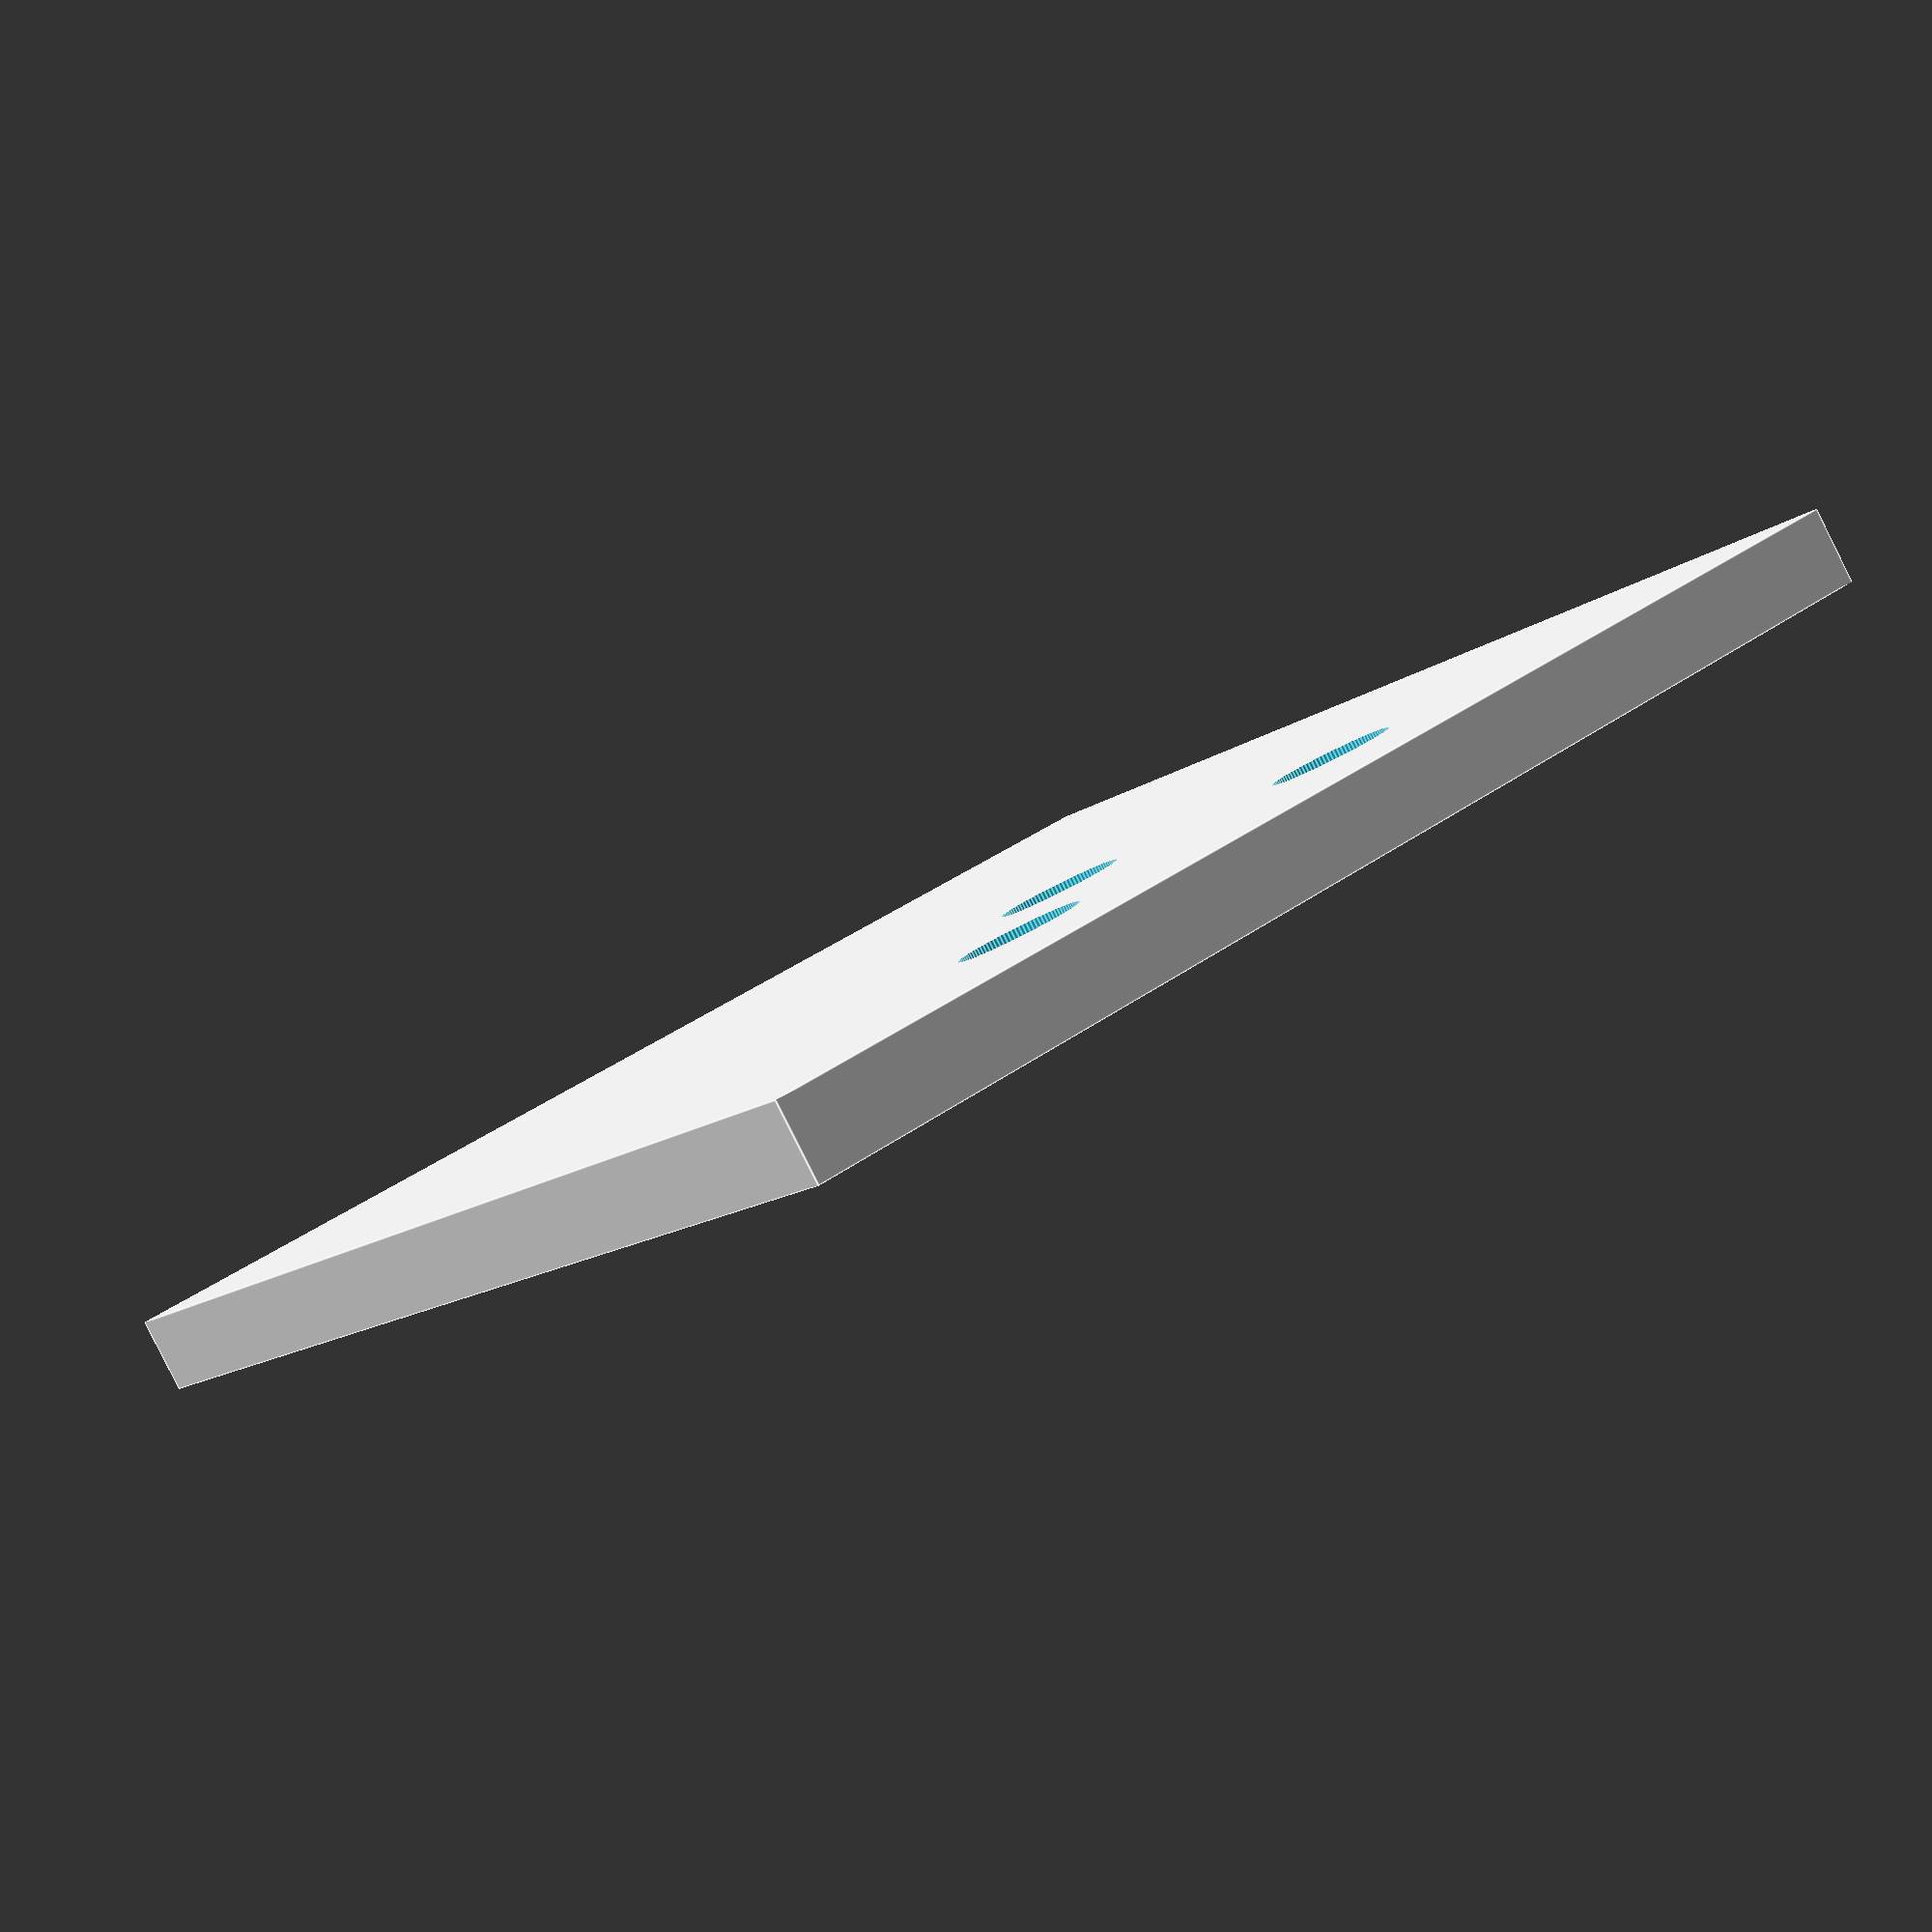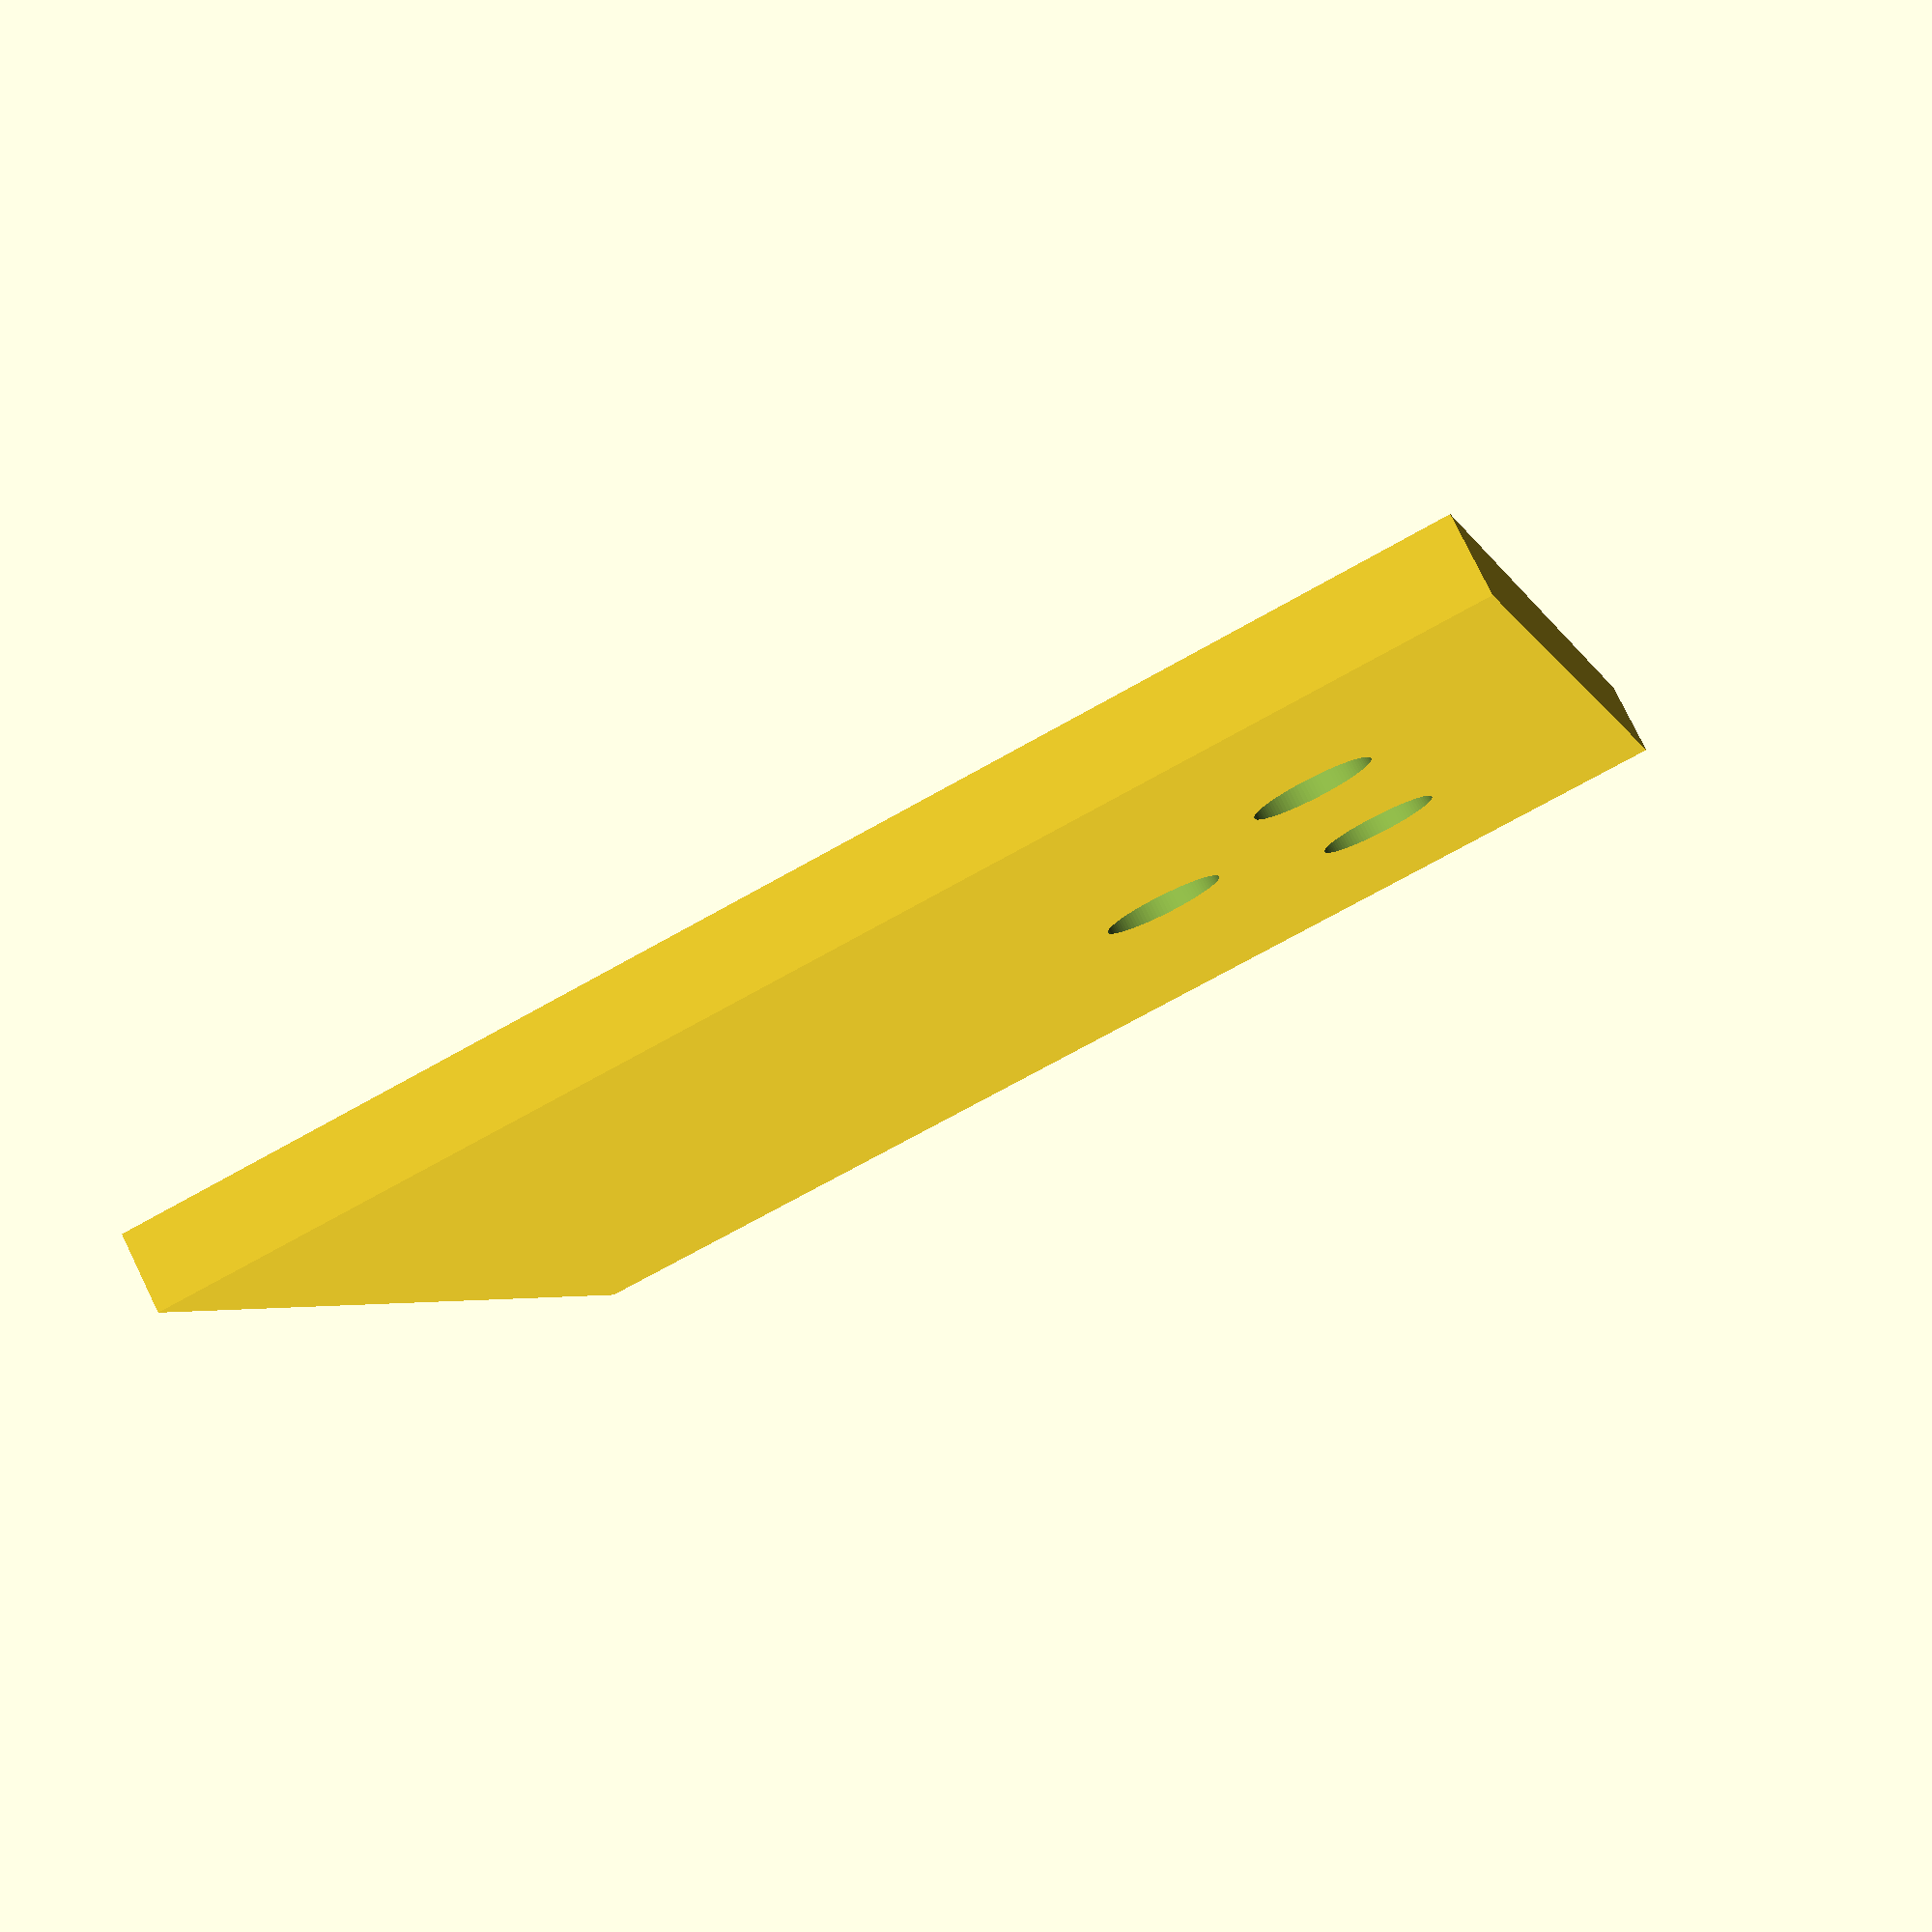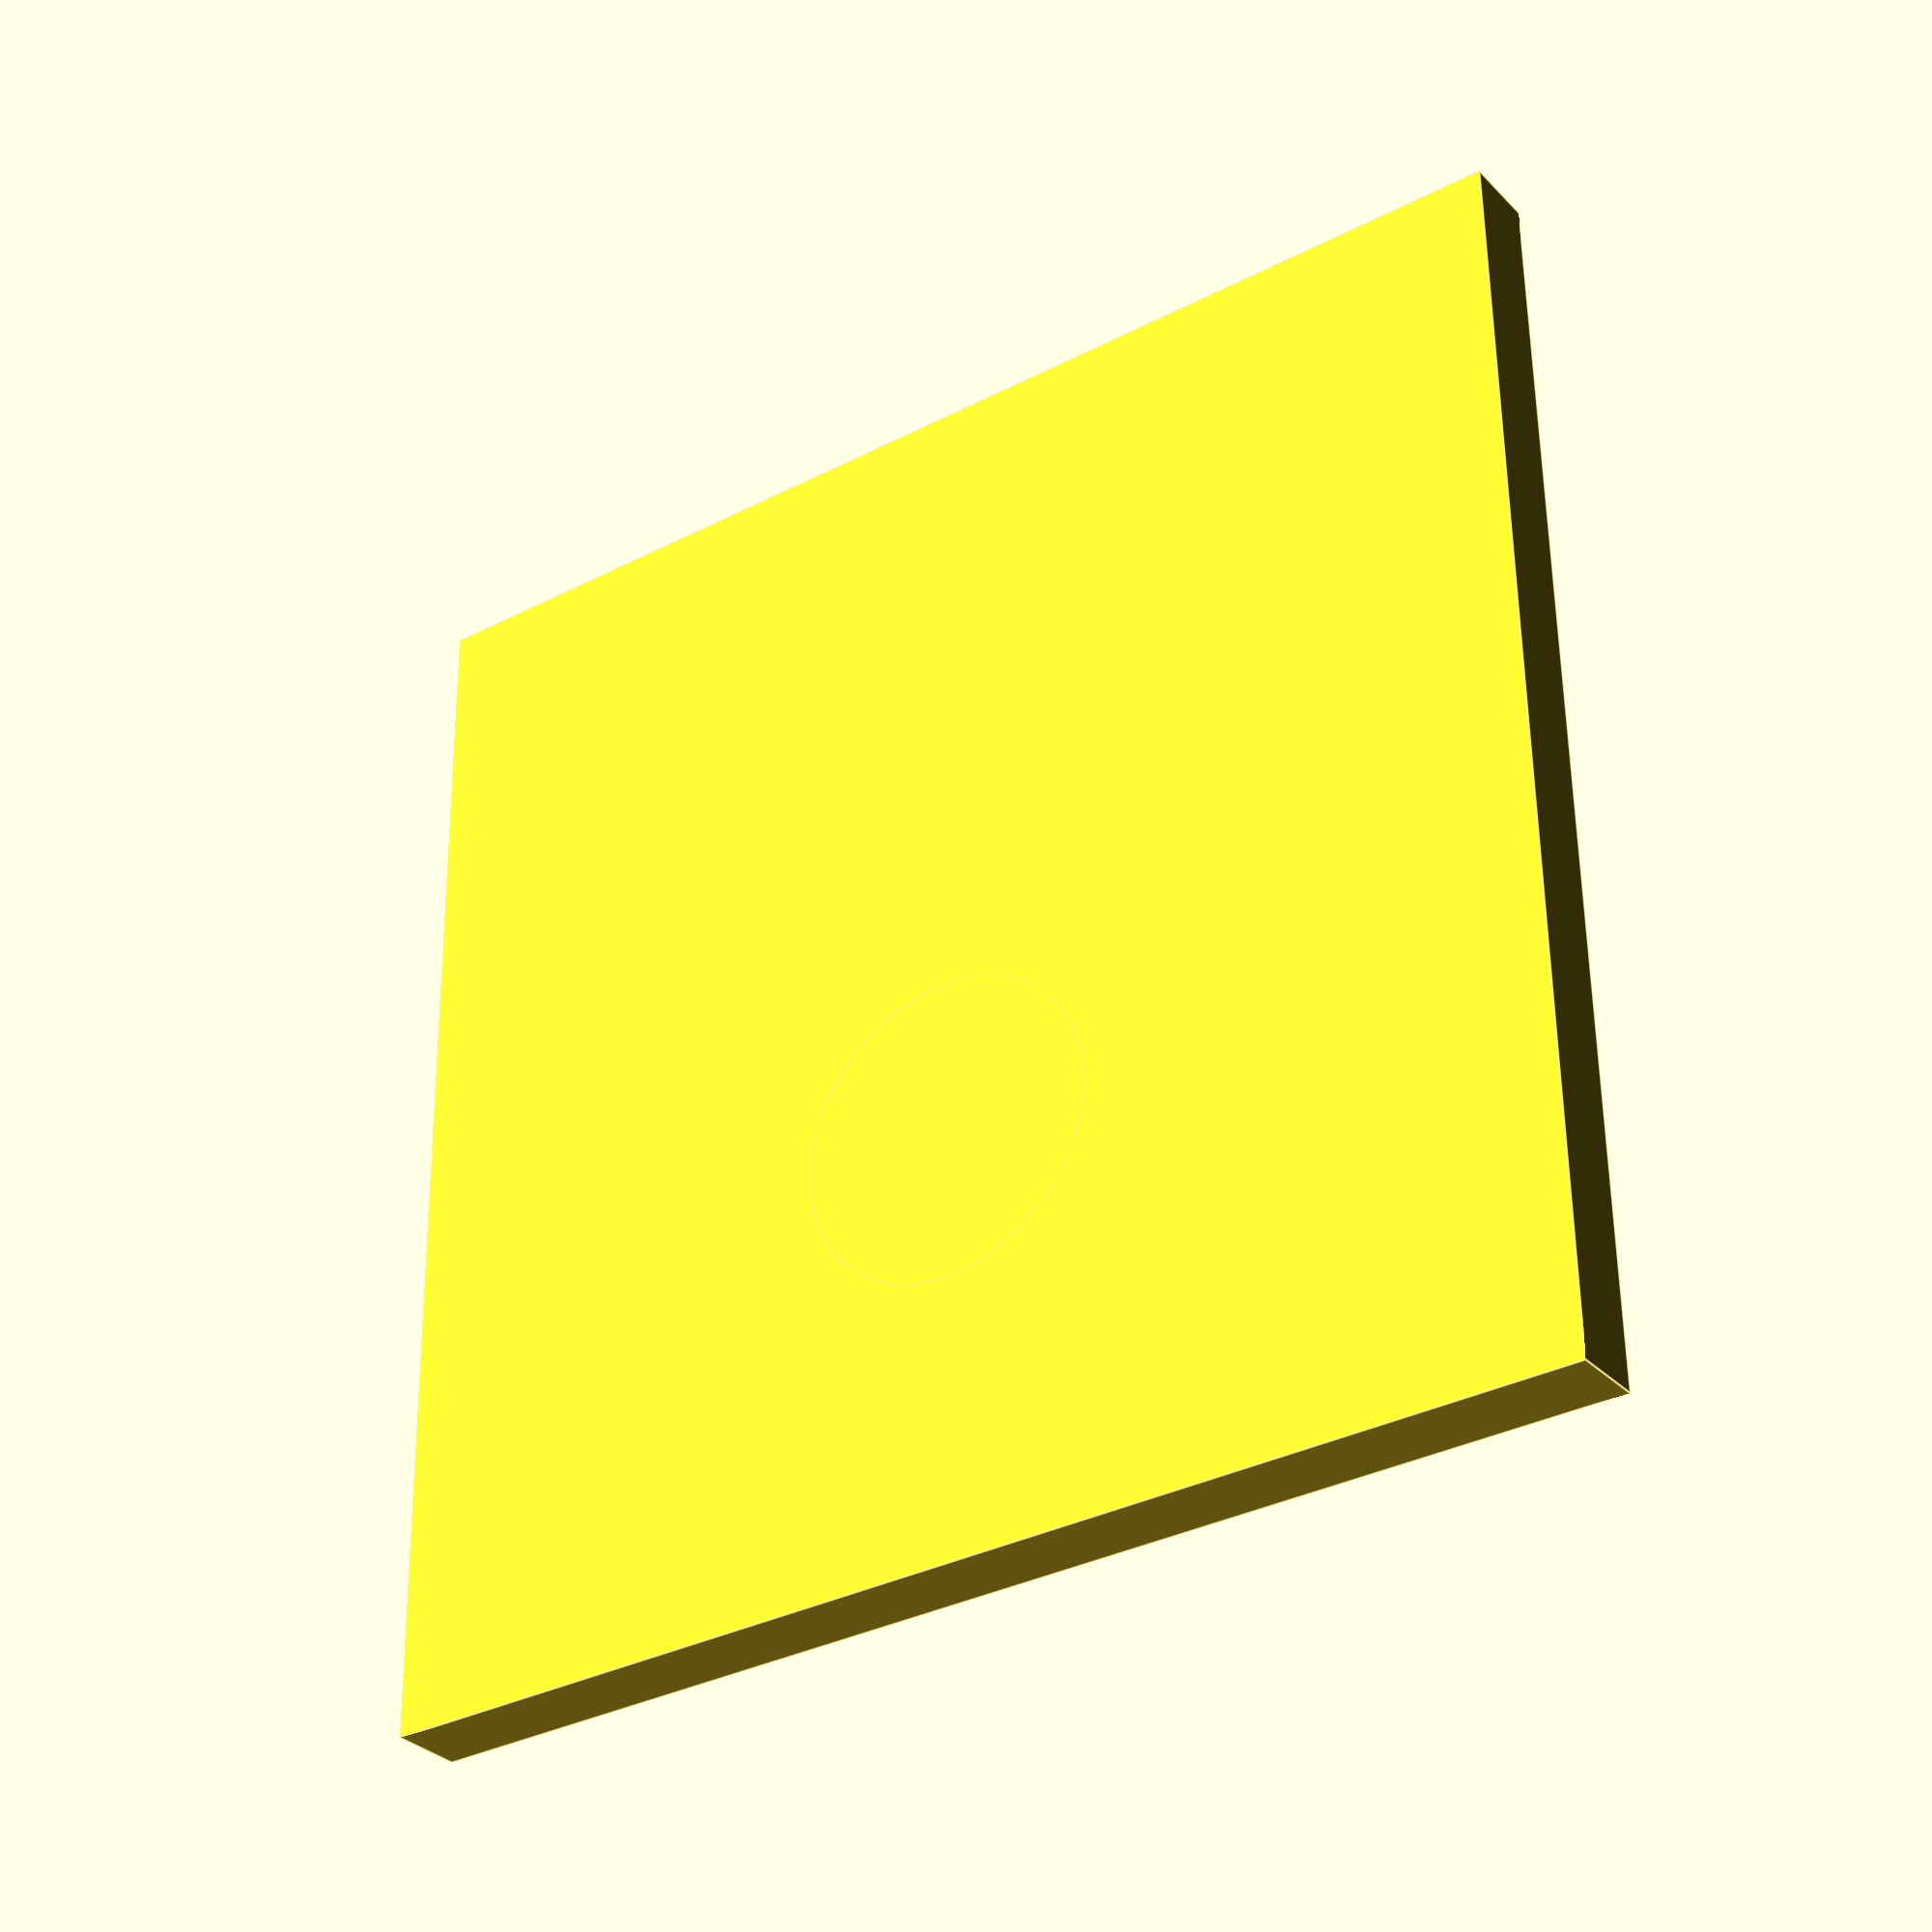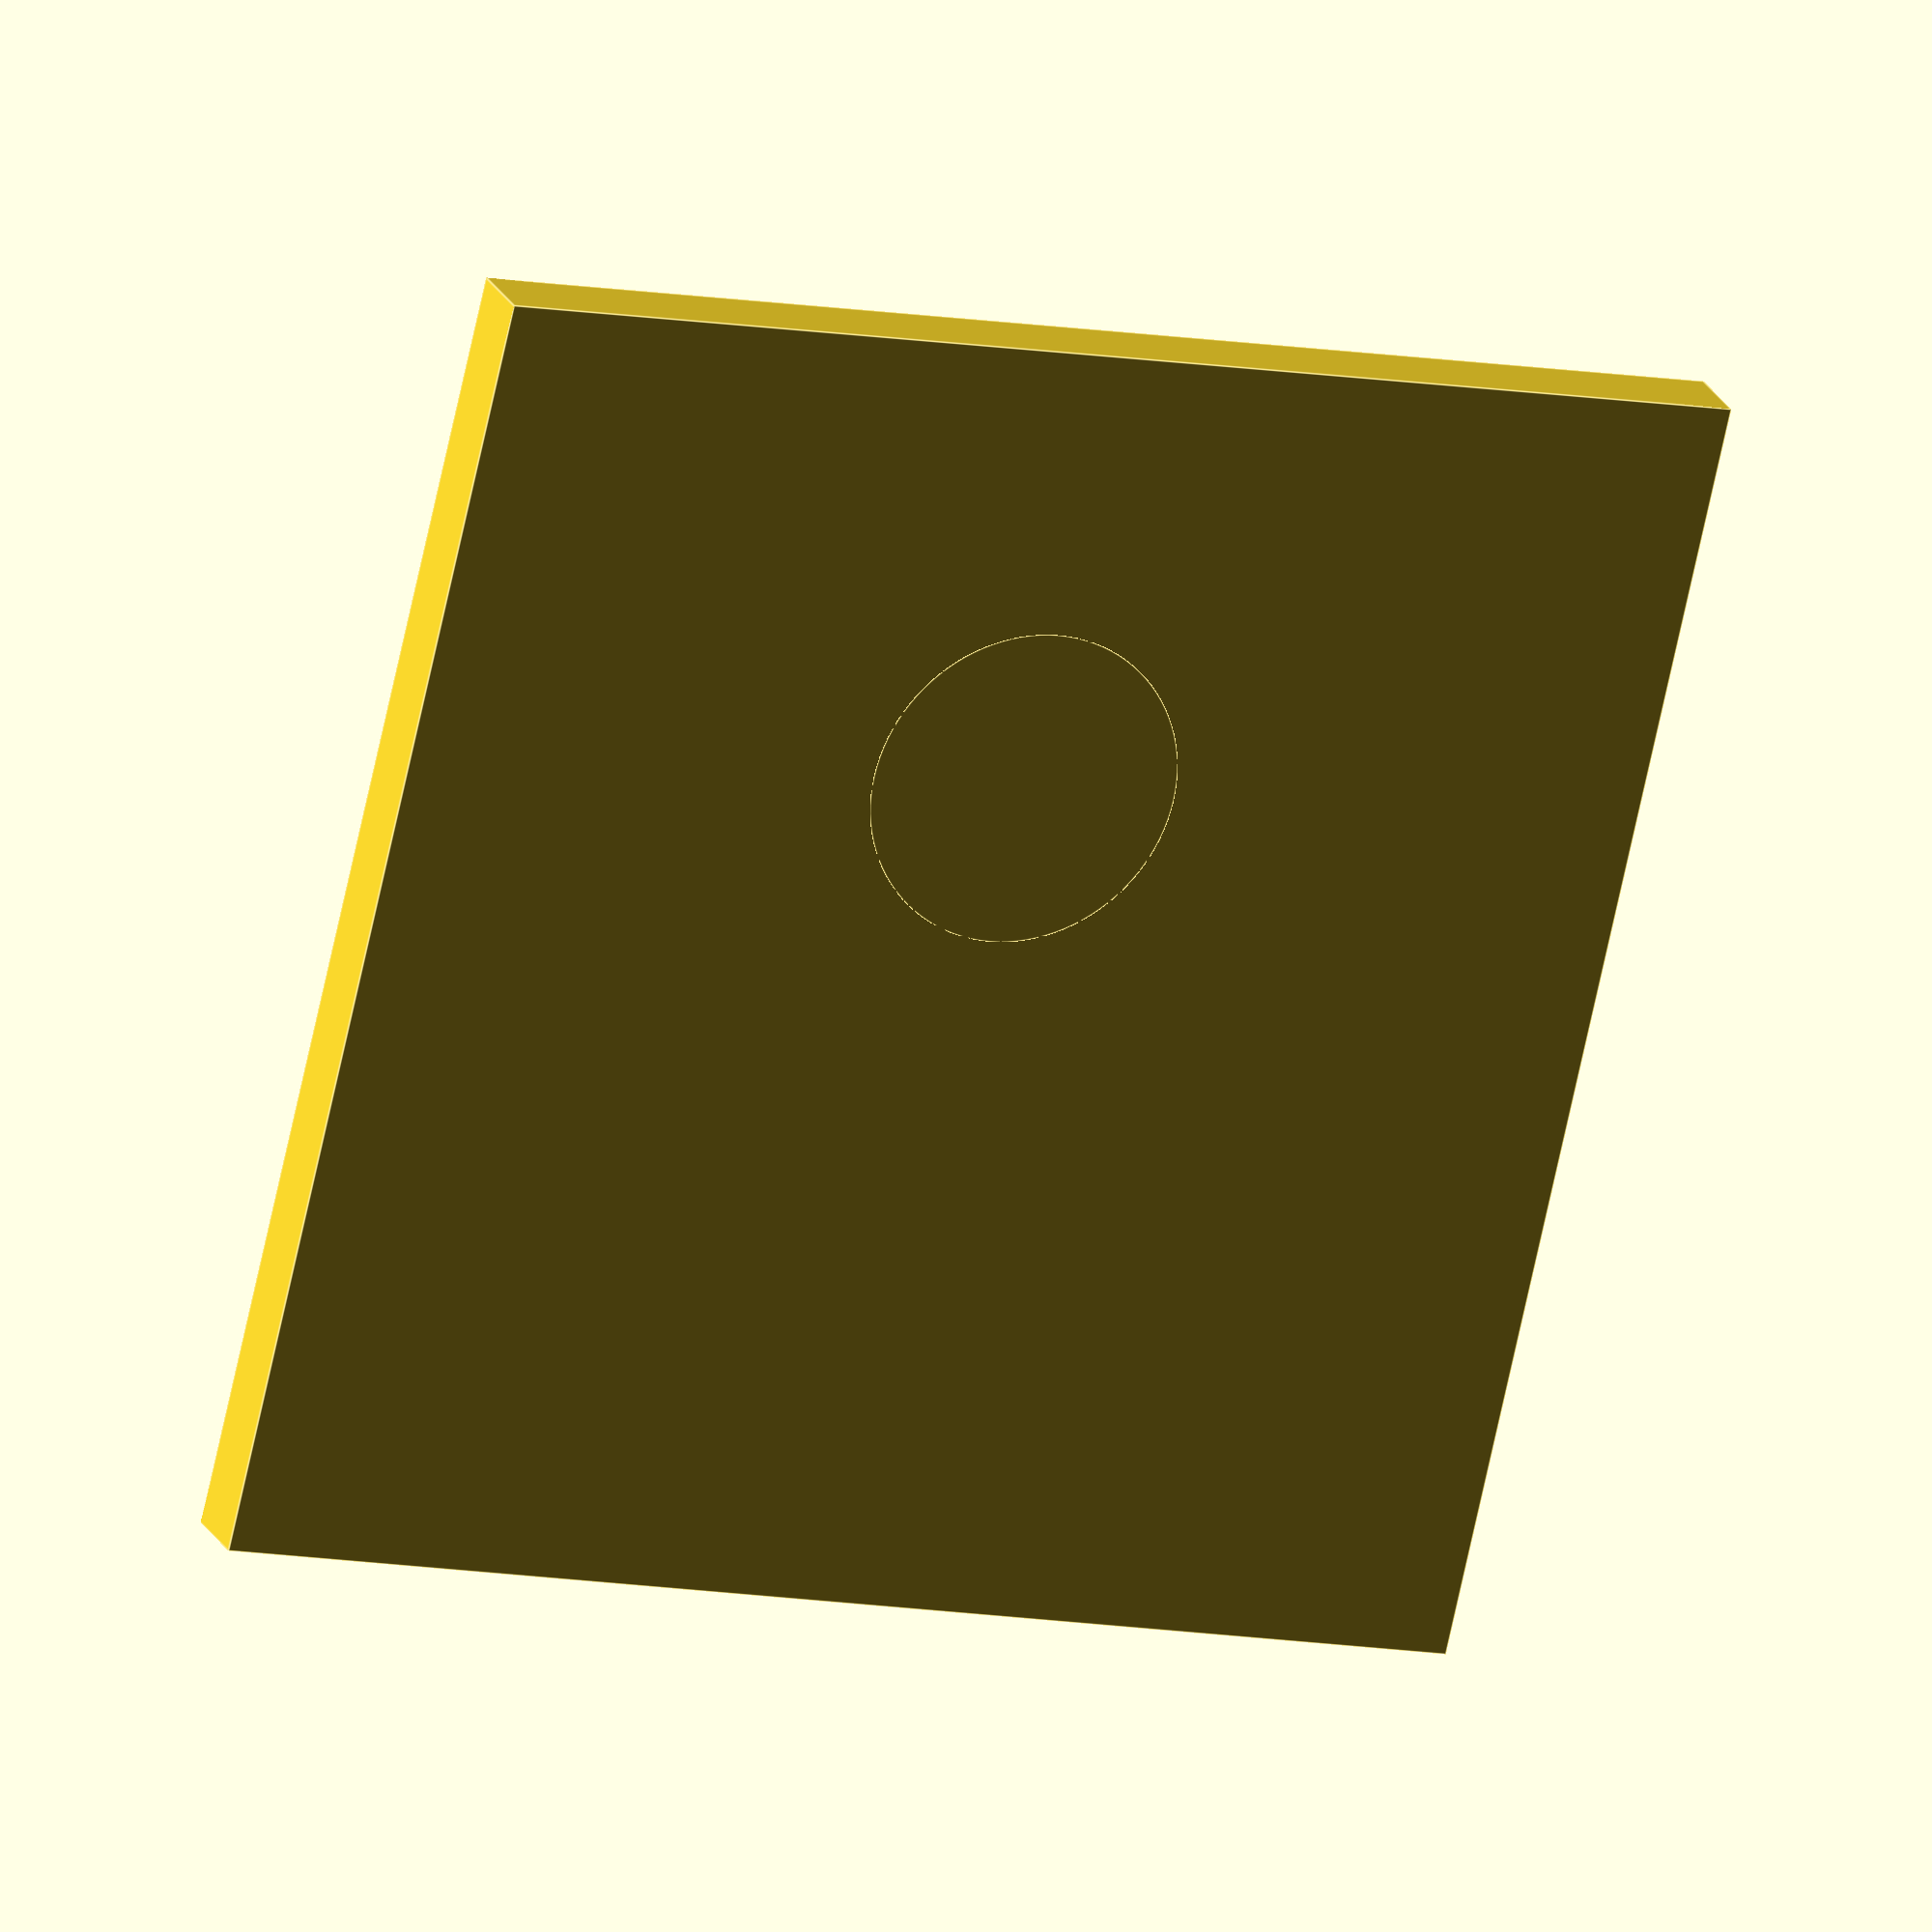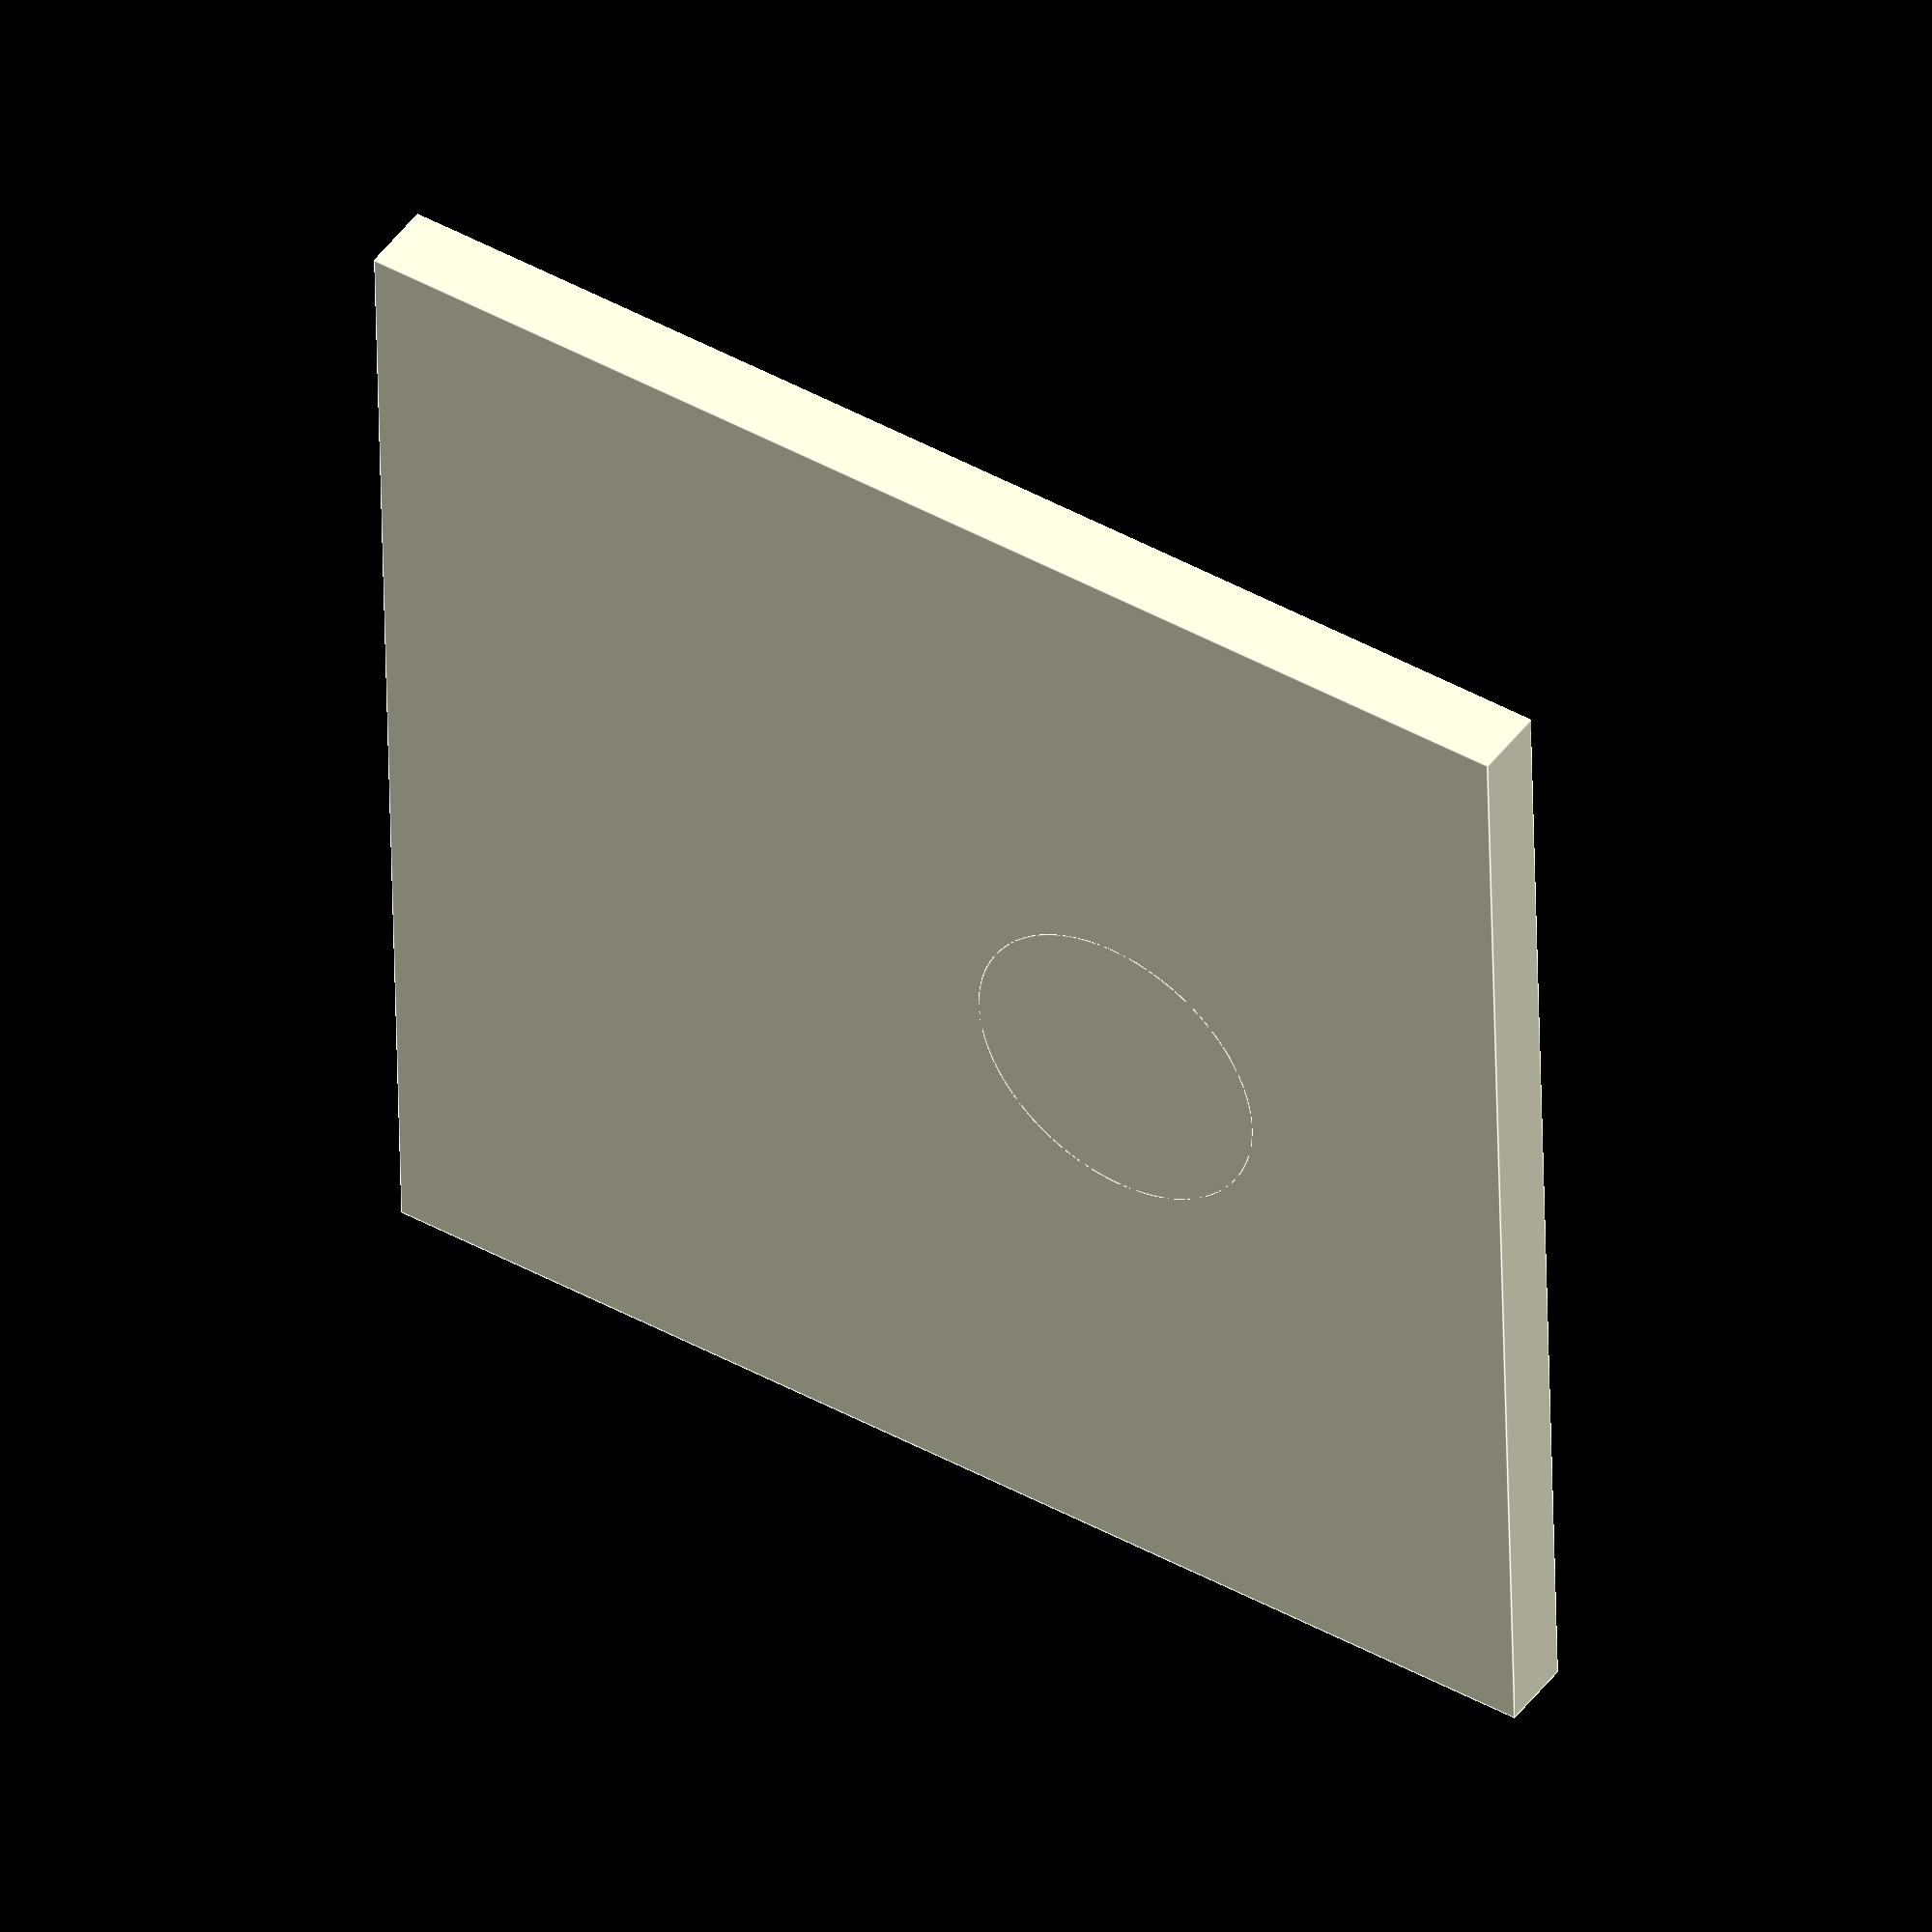
<openscad>

difference(){
	union(){ 

              
            

        translate([-32.5, -32.5,0]){
           cube([65,65,3.8], center=false);
        }                


        translate([0,10,0]){
            rotate([0,0,0]){
                cylinder(h=1.8, r=8, $fn=100, center=false);
            }   
        }



	}
	union() {

        translate([+10,20,0.5]){
            rotate([0,0,0]){
                cylinder(h=5, r=3, $fn=100, center=false);
            }   
        }
        translate([-10,20,0.5]){
            rotate([0,0,0]){
                cylinder(h=5, r=3, $fn=100, center=false);
            }   
        }
        translate([0,10,0.5]){
            rotate([0,0,0]){
                cylinder(h=5, r=3, $fn=100, center=false);
            }   
        }

	}
}

</openscad>
<views>
elev=265.4 azim=324.3 roll=153.4 proj=p view=edges
elev=99.9 azim=255.0 roll=206.1 proj=p view=wireframe
elev=211.8 azim=0.8 roll=324.4 proj=p view=edges
elev=157.4 azim=166.8 roll=20.9 proj=o view=edges
elev=314.6 azim=271.4 roll=213.7 proj=o view=edges
</views>
